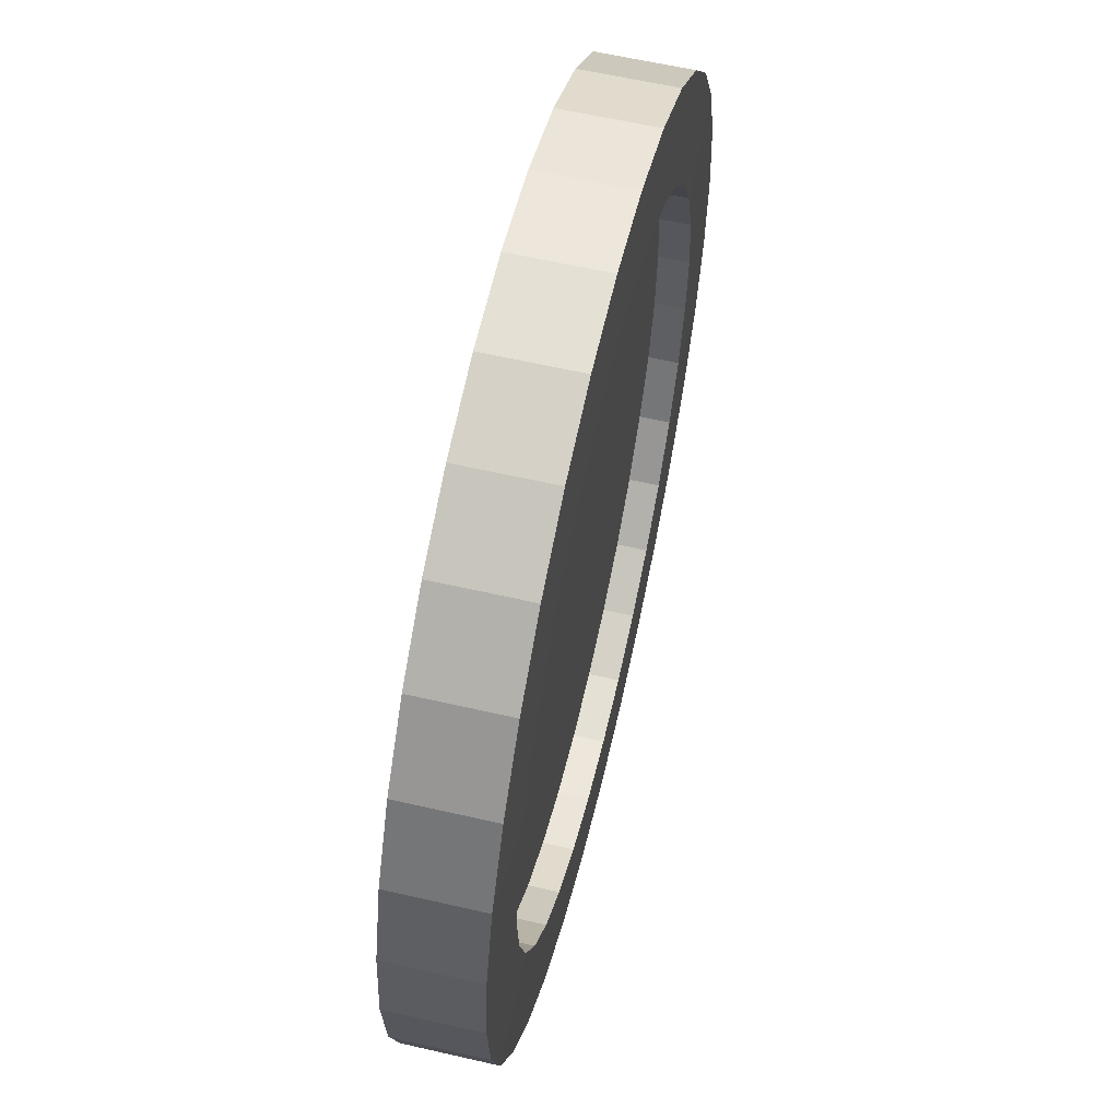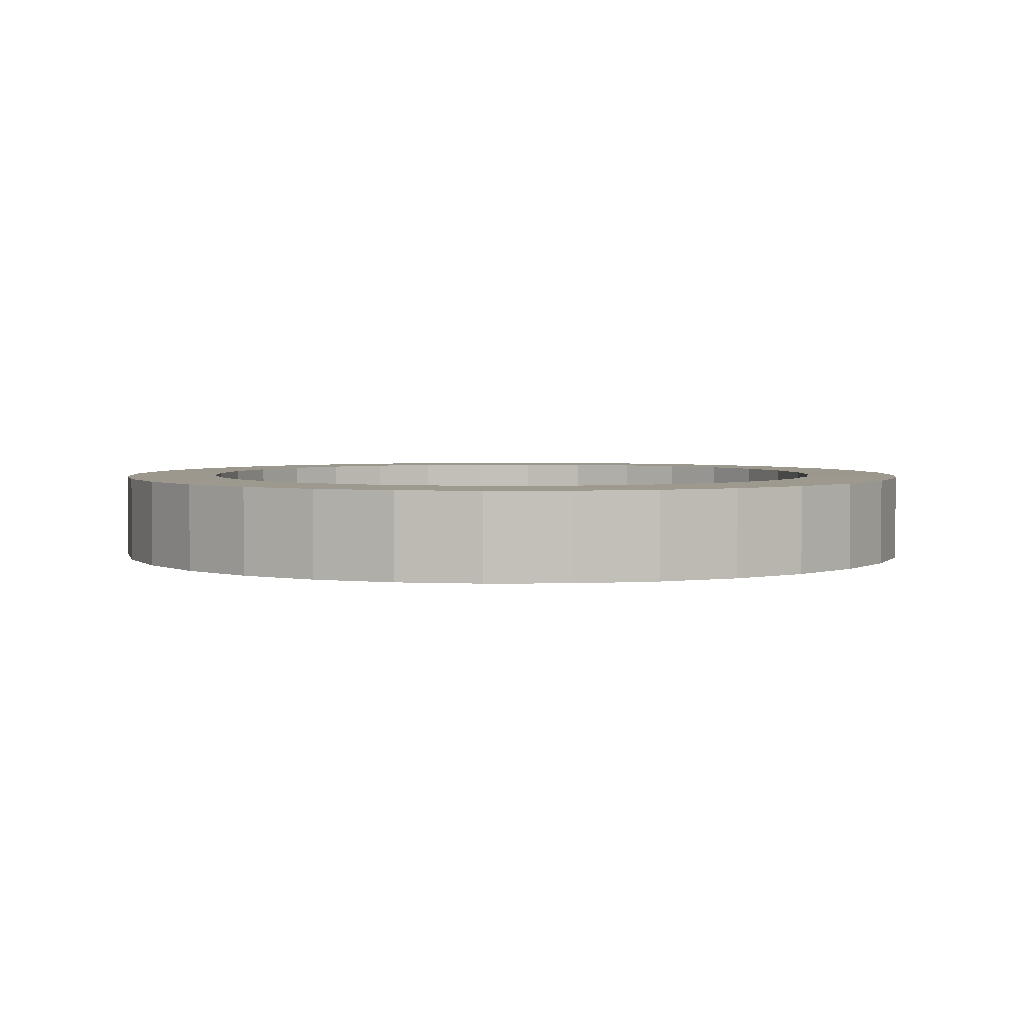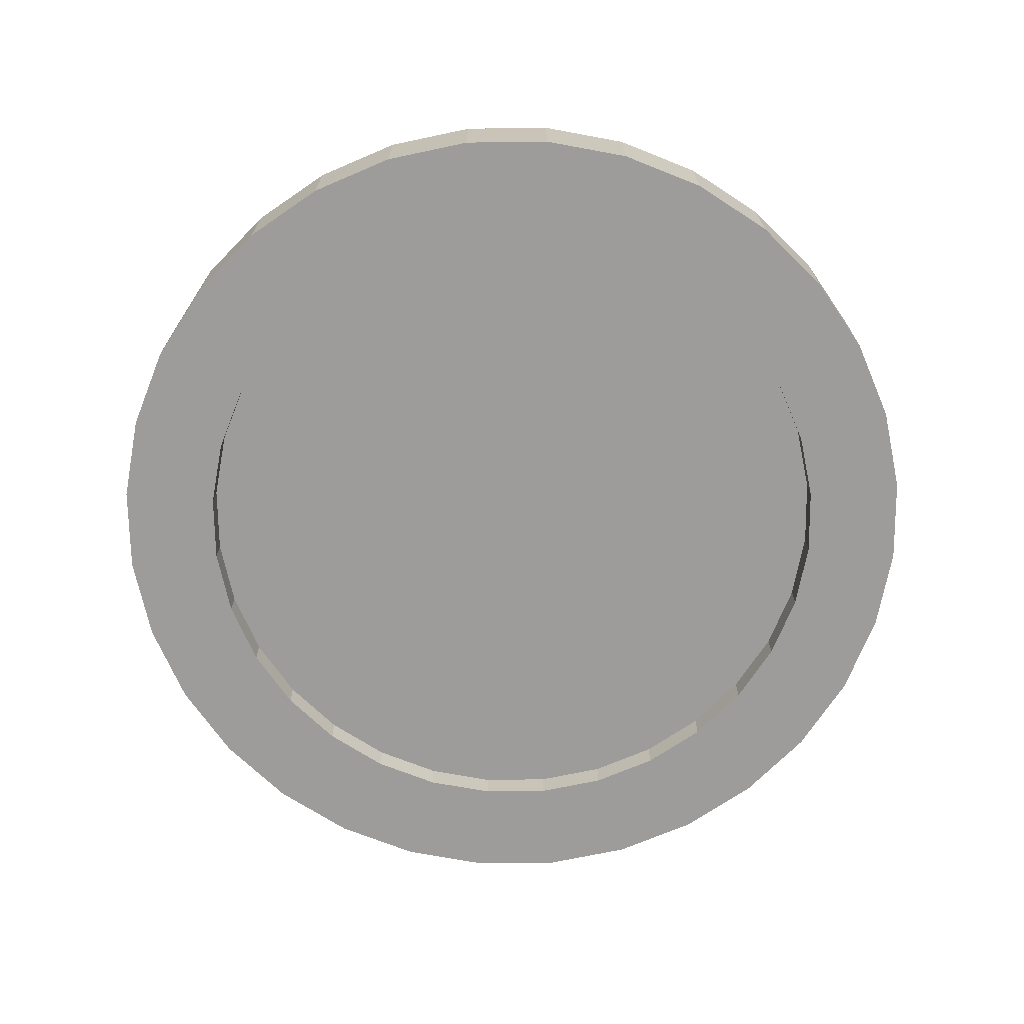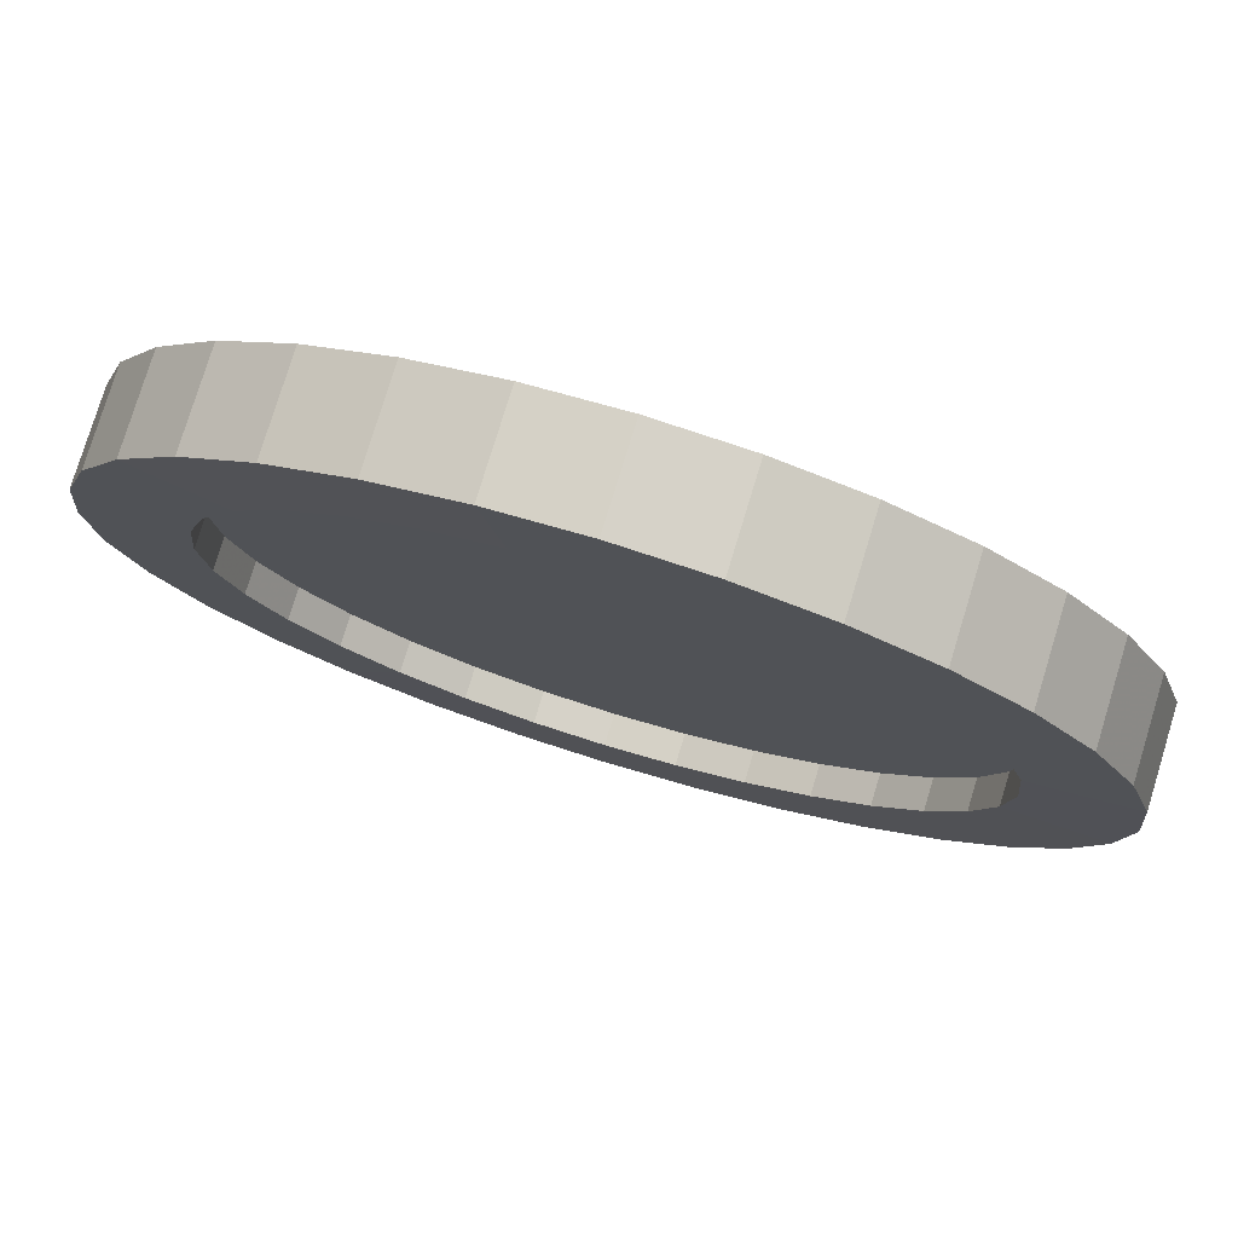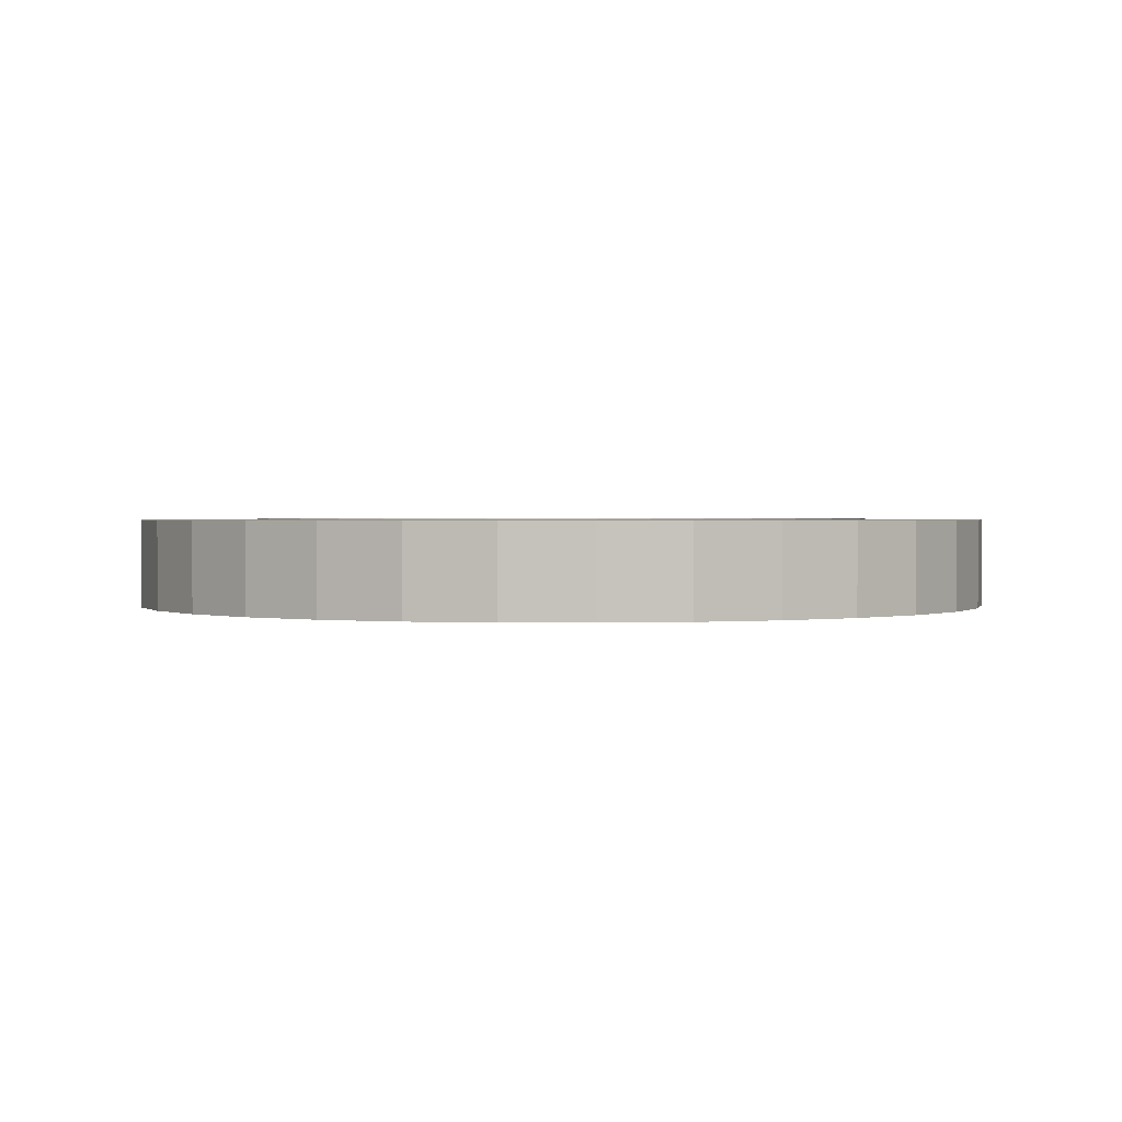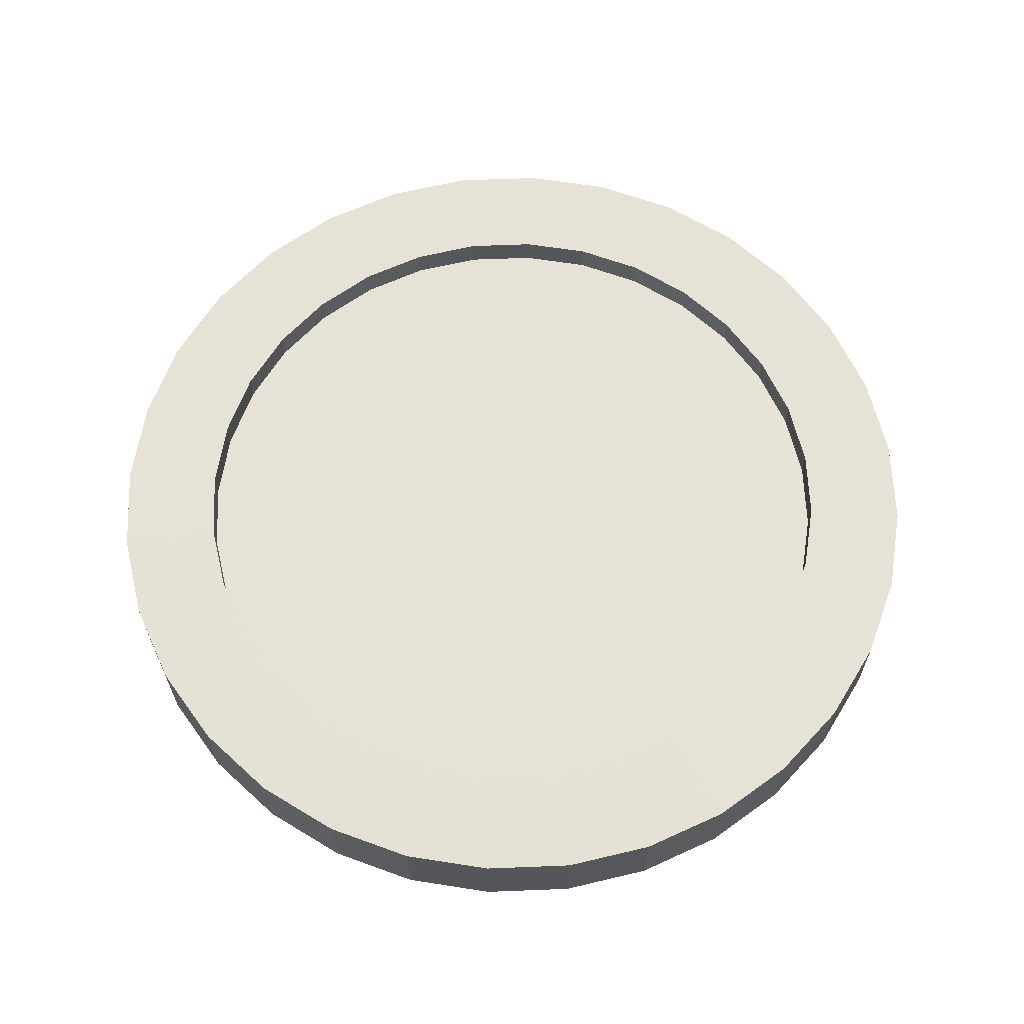
<metadata>
{"format":"obj","ext":"obj","renderer":"f3d","projection":"perspective","resolution":1024,"background":"white","views":[{"elev":60.0,"azim":103.3,"up":"+Z"},{"elev":3.1,"azim":-41.4,"up":"+Y"},{"elev":-70.0,"azim":107.6,"up":"+Y"},{"elev":77.8,"azim":-163.0,"up":"+Z"},{"elev":1.2,"azim":176.0,"up":"+Y"},{"elev":63.8,"azim":-97.9,"up":"+Y"}]}
</metadata>
<code>
o Cylinder
v 0 -0.09894 -2.31
v 0 0.09894 -2.31
v 0.4506 -0.09894 -2.265
v 0.4506 0.09894 -2.265
v 0.8838 -0.09894 -2.134
v 0.8838 0.09894 -2.134
v 1.283 -0.09894 -1.92
v 1.283 0.09894 -1.92
v 1.633 -0.09894 -1.633
v 1.633 0.09894 -1.633
v 1.92 -0.09894 -1.283
v 1.92 0.09894 -1.283
v 2.134 -0.09894 -0.8838
v 2.134 0.09894 -0.8838
v 2.265 -0.09894 -0.4506
v 2.265 0.09894 -0.4506
v 2.31 -0.09894 -0
v 2.31 0.09894 -0
v 2.265 -0.09894 0.4506
v 2.265 0.09894 0.4506
v 2.134 -0.09894 0.8838
v 2.134 0.09894 0.8838
v 1.92 -0.09894 1.283
v 1.92 0.09894 1.283
v 1.633 -0.09894 1.633
v 1.633 0.09894 1.633
v 1.283 -0.09894 1.92
v 1.283 0.09894 1.92
v 0.8838 -0.09894 2.134
v 0.8838 0.09894 2.134
v 0.4506 -0.09894 2.265
v 0.4506 0.09894 2.265
v -1e-06 -0.09894 2.31
v -1e-06 0.09894 2.31
v -0.4506 -0.09894 2.265
v -0.4506 0.09894 2.265
v -0.8838 -0.09894 2.134
v -0.8838 0.09894 2.134
v -1.283 -0.09894 1.92
v -1.283 0.09894 1.92
v -1.633 -0.09894 1.633
v -1.633 0.09894 1.633
v -1.92 -0.09894 1.283
v -1.92 0.09894 1.283
v -2.134 -0.09894 0.8838
v -2.134 0.09894 0.8838
v -2.265 -0.09894 0.4506
v -2.265 0.09894 0.4506
v -2.31 -0.09894 -2e-06
v -2.31 0.09894 -2e-06
v -2.265 -0.09894 -0.4506
v -2.265 0.09894 -0.4506
v -2.134 -0.09894 -0.8838
v -2.134 0.09894 -0.8838
v -1.92 -0.09894 -1.283
v -1.92 0.09894 -1.283
v -1.633 -0.09894 -1.633
v -1.633 0.09894 -1.633
v -1.283 -0.09894 -1.92
v -1.283 0.09894 -1.92
v -0.8838 -0.09894 -2.134
v -0.8838 0.09894 -2.134
v -0.4506 -0.09894 -2.265
v -0.4506 0.09894 -2.265
v -0 0.2968 -2.973
v 0.58 0.2968 -2.916
v 1.138 0.2968 -2.747
v 1.652 0.2968 -2.472
v 2.102 0.2968 -2.102
v 2.472 0.2968 -1.652
v 2.747 0.2968 -1.138
v 2.916 0.2968 -0.58
v 2.973 0.2968 -0
v 2.916 0.2968 0.58
v 2.747 0.2968 1.138
v 2.472 0.2968 1.652
v 2.102 0.2968 2.102
v 1.652 0.2968 2.472
v 1.138 0.2968 2.747
v 0.58 0.2968 2.916
v -1e-06 0.2968 2.973
v -0.58 0.2968 2.916
v -1.138 0.2968 2.747
v -1.652 0.2968 2.472
v -2.102 0.2968 2.102
v -2.472 0.2968 1.652
v -2.747 0.2968 1.138
v -2.916 0.2968 0.58
v -2.973 0.2968 -3e-06
v -2.916 0.2968 -0.58
v -2.747 0.2968 -1.138
v -2.472 0.2968 -1.652
v -2.102 0.2968 -2.102
v -1.652 0.2968 -2.472
v -1.138 0.2968 -2.747
v -0.58 0.2968 -2.916
v 0 -0.3015 -2.31
v 0 0.3015 -2.31
v 0.4506 -0.3015 -2.265
v 0.4506 0.3015 -2.265
v 0.8838 -0.3015 -2.134
v 0.8838 0.3015 -2.134
v 1.283 -0.3015 -1.92
v 1.283 0.3015 -1.92
v 1.633 -0.3015 -1.633
v 1.633 0.3015 -1.633
v 1.92 -0.3015 -1.283
v 1.92 0.3015 -1.283
v 2.134 -0.3015 -0.8838
v 2.134 0.3015 -0.8838
v 2.265 -0.3015 -0.4506
v 2.265 0.3015 -0.4506
v 2.31 -0.3015 -0
v 2.31 0.3015 -0
v 2.265 -0.3015 0.4506
v 2.265 0.3015 0.4506
v 2.134 -0.3015 0.8838
v 2.134 0.3015 0.8838
v 1.92 -0.3015 1.283
v 1.92 0.3015 1.283
v 1.633 -0.3015 1.633
v 1.633 0.3015 1.633
v 1.283 -0.3015 1.92
v 1.283 0.3015 1.92
v 0.8838 -0.3015 2.134
v 0.8838 0.3015 2.134
v 0.4506 -0.3015 2.265
v 0.4506 0.3015 2.265
v -1e-06 -0.3015 2.31
v -1e-06 0.3015 2.31
v -0.4506 -0.3015 2.265
v -0.4506 0.3015 2.265
v -0.8838 -0.3015 2.134
v -0.8838 0.3015 2.134
v -1.283 -0.3015 1.92
v -1.283 0.3015 1.92
v -1.633 -0.3015 1.633
v -1.633 0.3015 1.633
v -1.92 -0.3015 1.283
v -1.92 0.3015 1.283
v -2.134 -0.3015 0.8838
v -2.134 0.3015 0.8838
v -2.265 -0.3015 0.4506
v -2.265 0.3015 0.4506
v -2.31 -0.3015 -2e-06
v -2.31 0.3015 -2e-06
v -2.265 -0.3015 -0.4506
v -2.265 0.3015 -0.4506
v -2.134 -0.3015 -0.8838
v -2.134 0.3015 -0.8838
v -1.92 -0.3015 -1.283
v -1.92 0.3015 -1.283
v -1.633 -0.3015 -1.633
v -1.633 0.3015 -1.633
v -1.283 -0.3015 -1.92
v -1.283 0.3015 -1.92
v -0.8838 -0.3015 -2.134
v -0.8838 0.3015 -2.134
v -0.4506 -0.3015 -2.265
v -0.4506 0.3015 -2.265
v -0 -0.3015 -2.973
v 0.58 -0.3015 -2.916
v 1.138 -0.3015 -2.747
v 1.652 -0.3015 -2.472
v 2.102 -0.3015 -2.102
v 2.472 -0.3015 -1.652
v 2.747 -0.3015 -1.138
v 2.916 -0.3015 -0.58
v 2.973 -0.3015 -0
v 2.916 -0.3015 0.58
v 2.747 -0.3015 1.138
v 2.472 -0.3015 1.652
v 2.102 -0.3015 2.102
v 1.652 -0.3015 2.472
v 1.138 -0.3015 2.747
v 0.58 -0.3015 2.916
v -1e-06 -0.3015 2.973
v -0.58 -0.3015 2.916
v -1.138 -0.3015 2.747
v -1.652 -0.3015 2.472
v -2.102 -0.3015 2.102
v -2.472 -0.3015 1.652
v -2.747 -0.3015 1.138
v -2.916 -0.3015 0.58
v -2.973 -0.3015 -3e-06
v -2.916 -0.3015 -0.58
v -2.747 -0.3015 -1.138
v -2.472 -0.3015 -1.652
v -2.102 -0.3015 -2.102
v -1.652 -0.3015 -2.472
v -1.138 -0.3015 -2.747
v -0.58 -0.3015 -2.916
f 145 147 51 49
f 115 117 21 19
f 158 156 60 62
f 128 126 30 32
f 147 149 53 51
f 117 119 23 21
f 160 158 62 64
f 130 128 32 34
f 149 151 55 53
f 119 121 25 23
f 98 160 64 2
f 132 130 34 36
f 102 100 4 6
f 151 153 57 55
f 121 123 27 25
f 134 132 36 38
f 4 2 64
f 4 64 62
f 4 62 6
f 62 60 6
f 60 8 6
f 60 58 8
f 58 10 8
f 58 56 10
f 56 12 10
f 56 54 12
f 54 14 12
f 54 52 14
f 52 16 14
f 52 50 16
f 50 18 16
f 50 48 18
f 48 20 18
f 48 46 20
f 46 22 20
f 46 44 22
f 44 24 22
f 44 42 24
f 42 26 24
f 42 40 26
f 40 28 26
f 40 38 28
f 38 30 28
f 38 36 30
f 36 32 30
f 36 34 32
f 104 102 6 8
f 1 3 63
f 3 61 63
f 3 5 61
f 5 59 61
f 5 7 59
f 7 57 59
f 7 9 57
f 9 55 57
f 9 11 55
f 11 53 55
f 11 13 53
f 13 51 53
f 13 15 51
f 15 49 51
f 15 17 49
f 17 47 49
f 17 19 47
f 19 45 47
f 19 21 45
f 21 43 45
f 21 23 43
f 23 41 43
f 23 25 41
f 25 39 41
f 25 27 39
f 27 37 39
f 27 29 37
f 29 35 37
f 29 31 35
f 31 33 35
f 153 155 59 57
f 123 125 29 27
f 136 134 38 40
f 106 104 8 10
f 155 157 61 59
f 125 127 31 29
f 138 136 40 42
f 108 106 10 12
f 157 159 63 61
f 127 129 33 31
f 100 98 2 4
f 140 138 42 44
f 110 108 12 14
f 1 63 159 97
f 129 131 35 33
f 99 101 5 3
f 163 164 103 101
f 169 170 115 113
f 175 176 127 125
f 181 182 139 137
f 187 188 151 149
f 164 165 105 103
f 170 171 117 115
f 176 177 129 127
f 182 183 141 139
f 188 189 153 151
f 161 162 99 97
f 165 166 107 105
f 171 172 119 117
f 177 178 131 129
f 183 184 143 141
f 189 190 155 153
f 192 161 97 159
f 186 187 149 147
f 180 181 137 135
f 174 175 125 123
f 168 169 113 111
f 162 163 101 99
f 191 192 159 157
f 185 186 147 145
f 179 180 135 133
f 173 174 123 121
f 167 168 111 109
f 190 191 157 155
f 184 185 145 143
f 178 179 133 131
f 172 173 121 119
f 166 167 109 107
f 126 124 28 30
f 156 154 58 60
f 113 115 19 17
f 143 145 49 47
f 124 122 26 28
f 154 152 56 58
f 111 113 17 15
f 141 143 47 45
f 122 120 24 26
f 152 150 54 56
f 109 111 15 13
f 139 141 45 43
f 120 118 22 24
f 150 148 52 54
f 107 109 13 11
f 137 139 43 41
f 3 1 97 99
f 118 116 20 22
f 148 146 50 52
f 105 107 11 9
f 135 137 41 39
f 116 114 18 20
f 146 144 48 50
f 103 105 9 7
f 133 135 39 37
f 114 112 16 18
f 144 142 46 48
f 101 103 7 5
f 131 133 37 35
f 112 110 14 16
f 142 140 44 46
f 161 65 66 162
f 162 66 67 163
f 163 67 68 164
f 164 68 69 165
f 165 69 70 166
f 166 70 71 167
f 167 71 72 168
f 168 72 73 169
f 169 73 74 170
f 170 74 75 171
f 171 75 76 172
f 172 76 77 173
f 173 77 78 174
f 174 78 79 175
f 175 79 80 176
f 176 80 81 177
f 177 81 82 178
f 178 82 83 179
f 179 83 84 180
f 180 84 85 181
f 181 85 86 182
f 182 86 87 183
f 183 87 88 184
f 184 88 89 185
f 185 89 90 186
f 186 90 91 187
f 187 91 92 188
f 188 92 93 189
f 189 93 94 190
f 190 94 95 191
f 192 96 65 161
f 191 95 96 192
f 89 88 144 146
f 95 94 156 158
f 72 71 110 112
f 78 77 122 124
f 84 83 134 136
f 90 89 146 148
f 96 95 158 160
f 67 66 100 102
f 73 72 112 114
f 79 78 124 126
f 85 84 136 138
f 91 90 148 150
f 65 96 160 98
f 68 67 102 104
f 74 73 114 116
f 80 79 126 128
f 83 82 132 134
f 77 76 120 122
f 71 70 108 110
f 94 93 154 156
f 88 87 142 144
f 82 81 130 132
f 76 75 118 120
f 70 69 106 108
f 66 65 98 100
f 93 92 152 154
f 87 86 140 142
f 81 80 128 130
f 75 74 116 118
f 69 68 104 106
f 92 91 150 152
f 86 85 138 140

</code>
